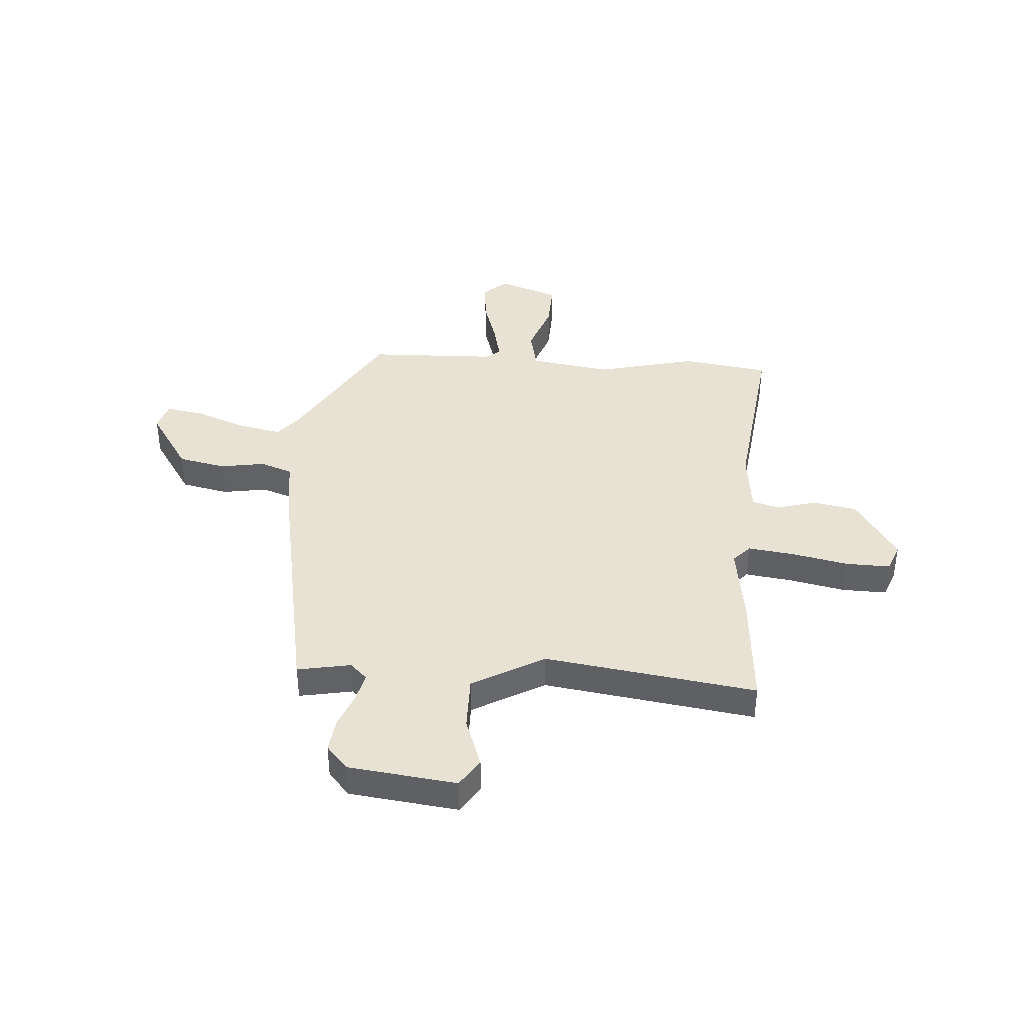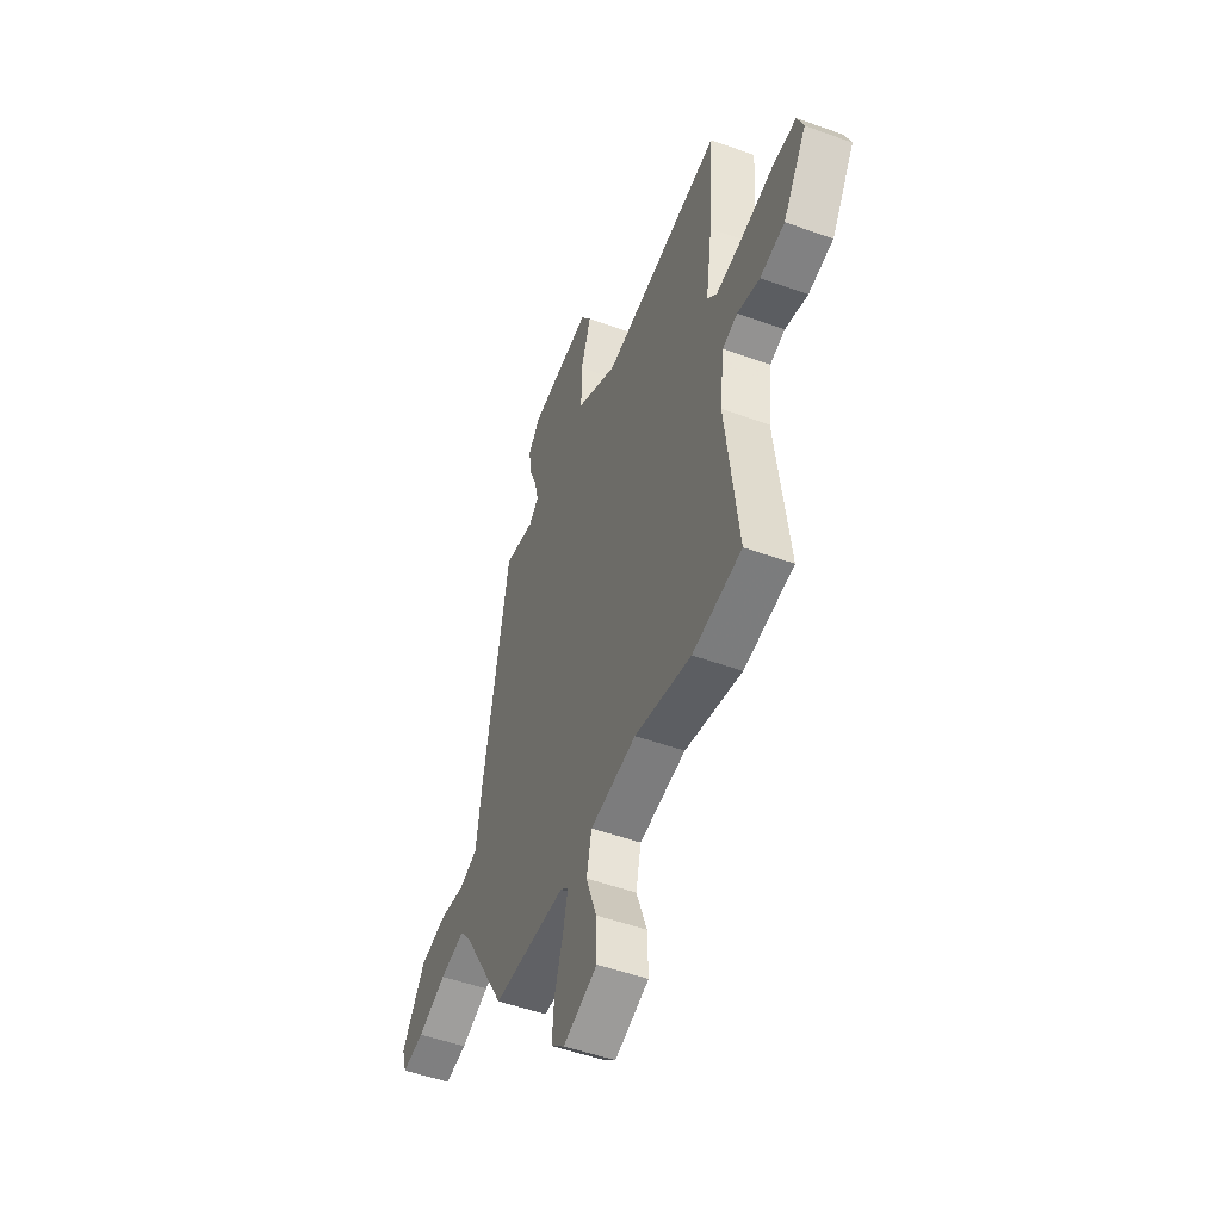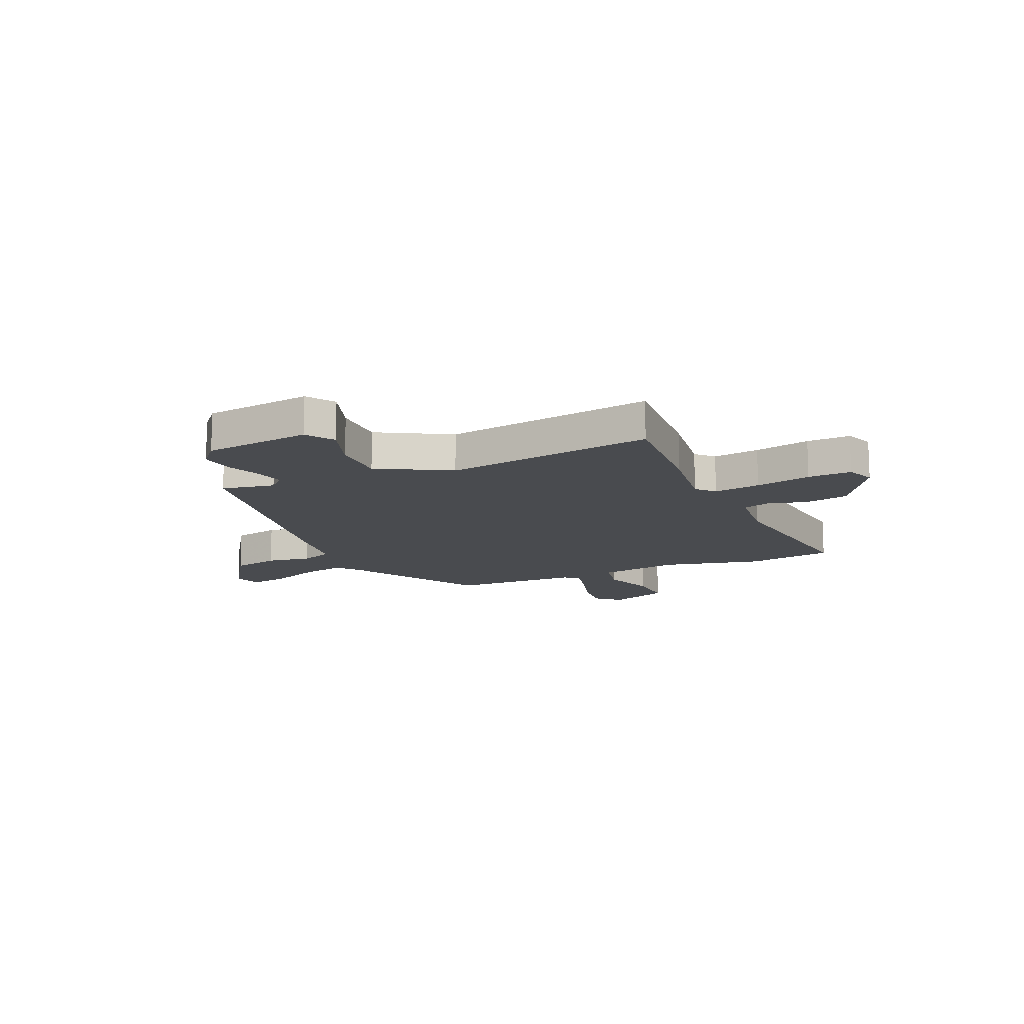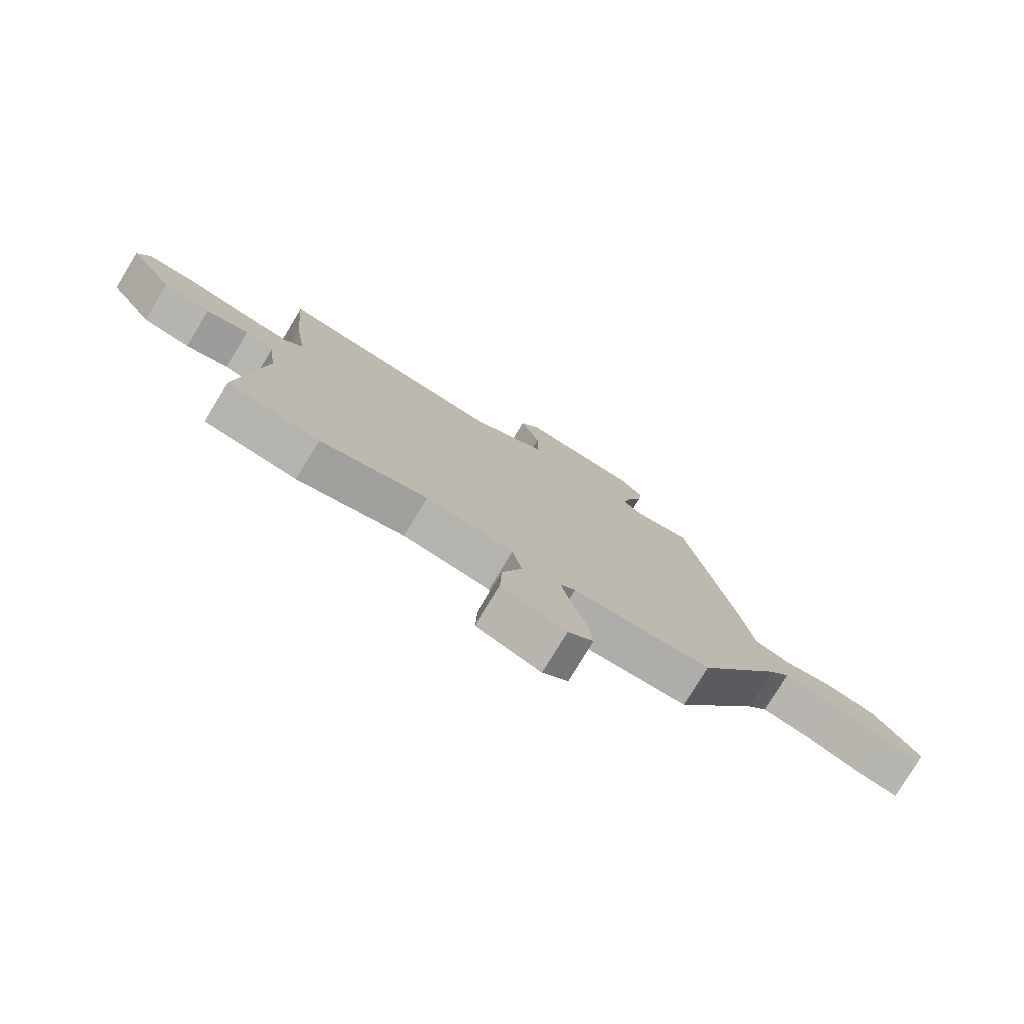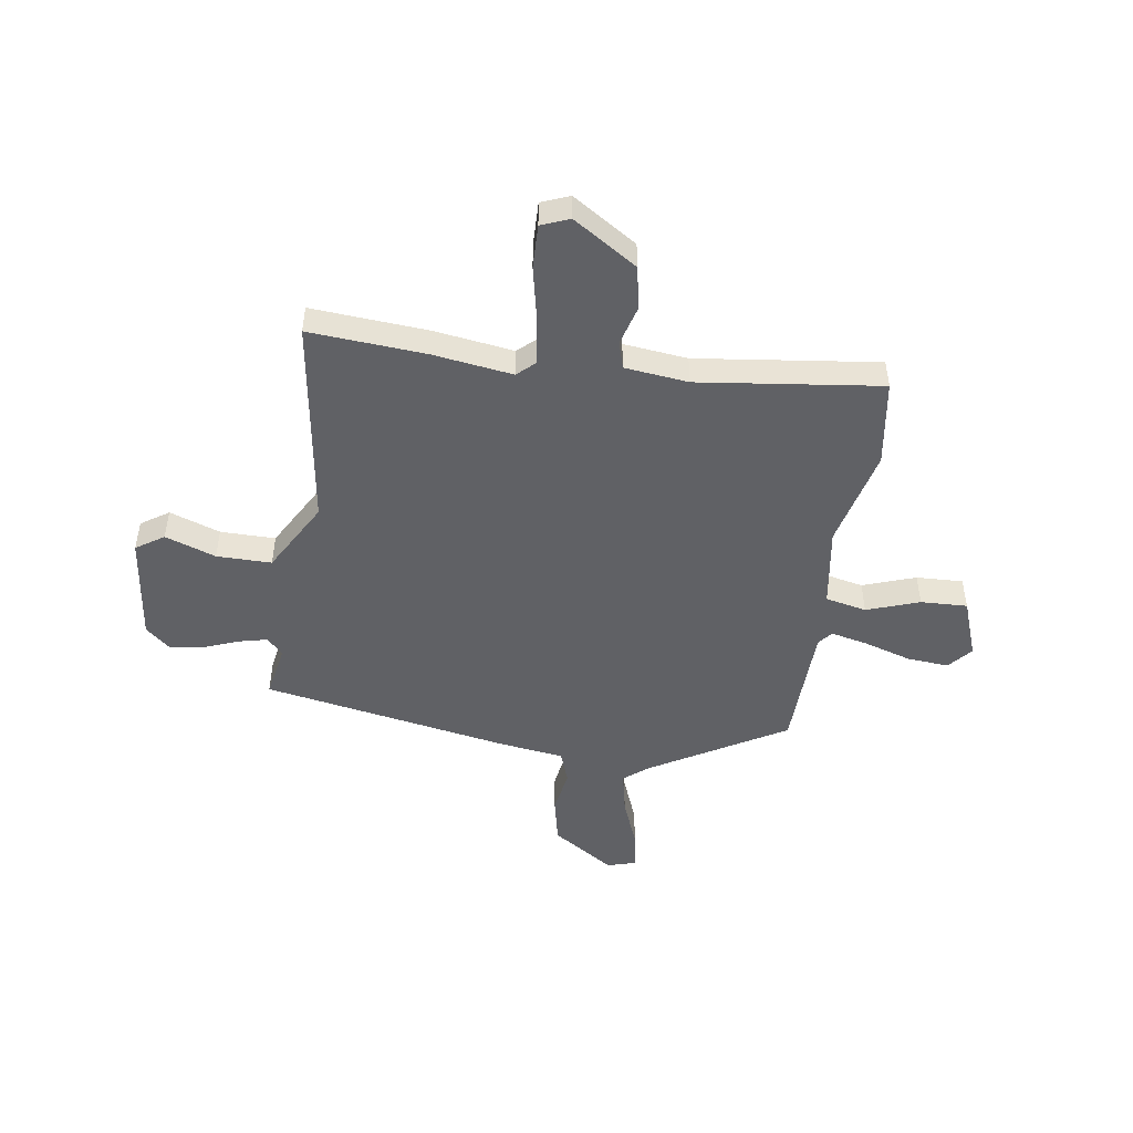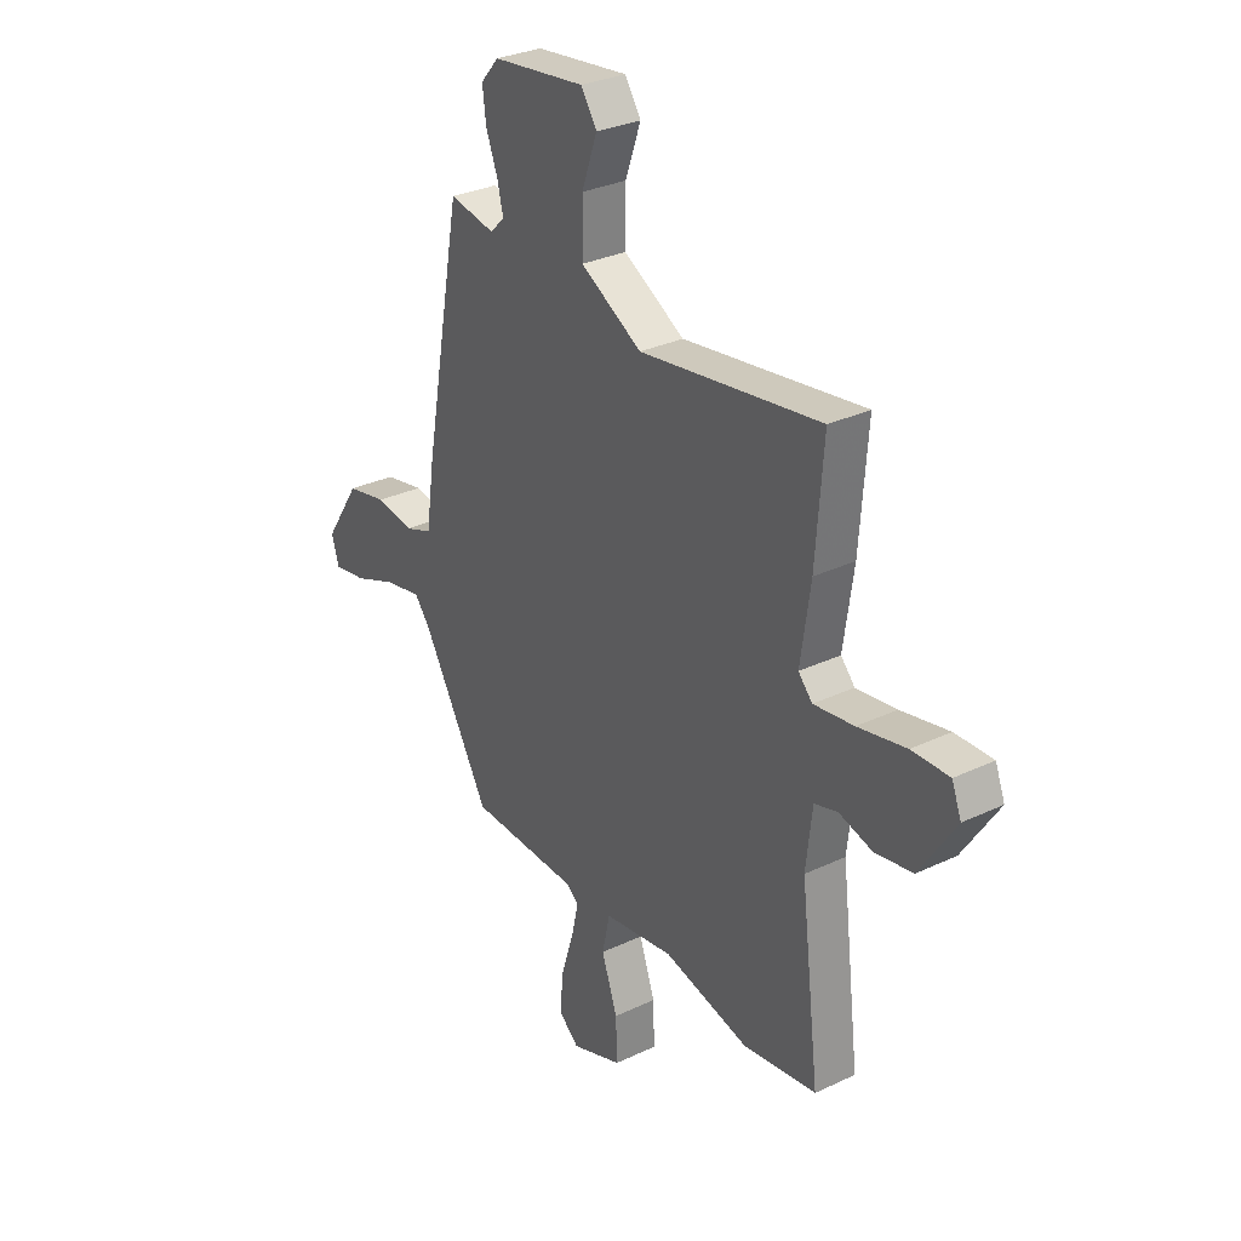
<metadata>
{"format":"obj","ext":"obj","renderer":"f3d","projection":"perspective","resolution":1024,"background":"white","views":[{"elev":39.8,"azim":4.0,"up":"+Y"},{"elev":-50.7,"azim":68.4,"up":"+Z"},{"elev":-13.7,"azim":24.2,"up":"+Y"},{"elev":-78.2,"azim":148.7,"up":"+Z"},{"elev":-48.6,"azim":81.7,"up":"+Y"},{"elev":30.4,"azim":55.5,"up":"+Z"}]}
</metadata>
<code>
v 0.502 0.07 0.528
v 0.485 0.07 0.306
v 0.463 0.07 0.155
v 0.494 0.07 0.121
v 0.583 0.07 0.133
v 0.689 0.07 0.155
v 0.772 0.07 0.157
v 0.793 0.07 0.103
v 0.714 0.07 -0.019
v 0.631 0.07 -0.034
v 0.556 0.07 -0.013
v 0.505 0.07 -0.028
v 0.491 0.07 -0.149
v 0.533 0.07 -0.495
v 0.369 0.07 -0.519
v 0.18 0.07 -0.473
v 0.026 0.07 -0.496
v 0.009 0.07 -0.574
v 0.044 0.07 -0.674
v 0.047 0.07 -0.763
v -0.066 0.07 -0.804
v -0.111 0.07 -0.765
v -0.104 0.07 -0.686
v -0.076 0.07 -0.596
v -0.06 0.07 -0.526
v -0.087 0.07 -0.504
v -0.33 0.07 -0.496
v -0.479 0.07 -0.239
v -0.515 0.07 -0.194
v -0.598 0.07 -0.211
v -0.693 0.07 -0.248
v -0.766 0.07 -0.26
v -0.782 0.07 -0.206
v -0.704 0.07 -0.087
v -0.614 0.07 -0.068
v -0.53 0.07 -0.082
v -0.469 0.07 -0.06
v -0.451 0.07 0.066
v -0.365 0.07 0.532
v -0.264 0.07 0.513
v -0.232 0.07 0.544
v -0.245 0.07 0.599
v -0.271 0.07 0.666
v -0.279 0.07 0.729
v -0.239 0.07 0.775
v -0.034 0.07 0.8
v 0.001 0.07 0.747
v -0.033 0.07 0.651
v -0.034 0.07 0.547
v 0.102 0.07 0.47
v 0.502 0 0.528
v 0.485 0 0.306
v 0.463 0 0.155
v 0.494 0 0.121
v 0.583 0 0.133
v 0.689 0 0.155
v 0.772 0 0.157
v 0.793 0 0.103
v 0.714 0 -0.019
v 0.631 0 -0.034
v 0.556 0 -0.013
v 0.505 0 -0.028
v 0.491 0 -0.149
v 0.533 0 -0.495
v 0.369 0 -0.519
v 0.18 0 -0.473
v 0.026 0 -0.496
v 0.009 0 -0.574
v 0.044 0 -0.674
v 0.047 0 -0.763
v -0.066 0 -0.804
v -0.111 0 -0.765
v -0.104 0 -0.686
v -0.076 0 -0.596
v -0.06 0 -0.526
v -0.087 0 -0.504
v -0.33 0 -0.496
v -0.479 0 -0.239
v -0.515 0 -0.194
v -0.598 0 -0.211
v -0.693 0 -0.248
v -0.766 0 -0.26
v -0.782 0 -0.206
v -0.704 0 -0.087
v -0.614 0 -0.068
v -0.53 0 -0.082
v -0.469 0 -0.06
v -0.451 0 0.066
v -0.365 0 0.532
v -0.264 0 0.513
v -0.232 0 0.544
v -0.245 0 0.599
v -0.271 0 0.666
v -0.279 0 0.729
v -0.239 0 0.775
v -0.034 0 0.8
v 0.001 0 0.747
v -0.033 0 0.651
v -0.034 0 0.547
v 0.102 0 0.47
f 45 46 47 48
f 45 48 49
f 42 43 44 45
f 41 42 45 49
f 40 41 49 50
f 37 38 39 40
f 33 34 35 36
f 33 36 37
f 30 31 32 33
f 29 30 33 37
f 28 29 37 40
f 26 27 28 40
f 21 22 23 24
f 21 24 25
f 18 19 20 21
f 17 18 21 25
f 13 14 15 16
f 12 13 16 17
f 8 9 10 11
f 8 11 12
f 5 6 7 8
f 4 5 8 12
f 3 4 12 17
f 50 1 2 3
f 25 26 40 50
f 3 17 25 50
f 98 97 96 95
f 99 98 95
f 95 94 93 92
f 99 95 92 91
f 100 99 91 90
f 90 89 88 87
f 86 85 84 83
f 87 86 83
f 83 82 81 80
f 87 83 80 79
f 90 87 79 78
f 90 78 77 76
f 74 73 72 71
f 75 74 71
f 71 70 69 68
f 75 71 68 67
f 66 65 64 63
f 67 66 63 62
f 61 60 59 58
f 62 61 58
f 58 57 56 55
f 62 58 55 54
f 67 62 54 53
f 53 52 51 100
f 100 90 76 75
f 100 75 67 53
f 1 51 52 2
f 2 52 53 3
f 3 53 54 4
f 4 54 55 5
f 5 55 56 6
f 6 56 57 7
f 7 57 58 8
f 8 58 59 9
f 9 59 60 10
f 10 60 61 11
f 11 61 62 12
f 12 62 63 13
f 13 63 64 14
f 14 64 65 15
f 15 65 66 16
f 16 66 67 17
f 17 67 68 18
f 18 68 69 19
f 19 69 70 20
f 20 70 71 21
f 21 71 72 22
f 22 72 73 23
f 23 73 74 24
f 24 74 75 25
f 25 75 76 26
f 26 76 77 27
f 27 77 78 28
f 28 78 79 29
f 29 79 80 30
f 30 80 81 31
f 31 81 82 32
f 32 82 83 33
f 33 83 84 34
f 34 84 85 35
f 35 85 86 36
f 36 86 87 37
f 37 87 88 38
f 38 88 89 39
f 39 89 90 40
f 40 90 91 41
f 41 91 92 42
f 42 92 93 43
f 43 93 94 44
f 44 94 95 45
f 45 95 96 46
f 46 96 97 47
f 47 97 98 48
f 48 98 99 49
f 49 99 100 50
f 50 100 51 1

</code>
